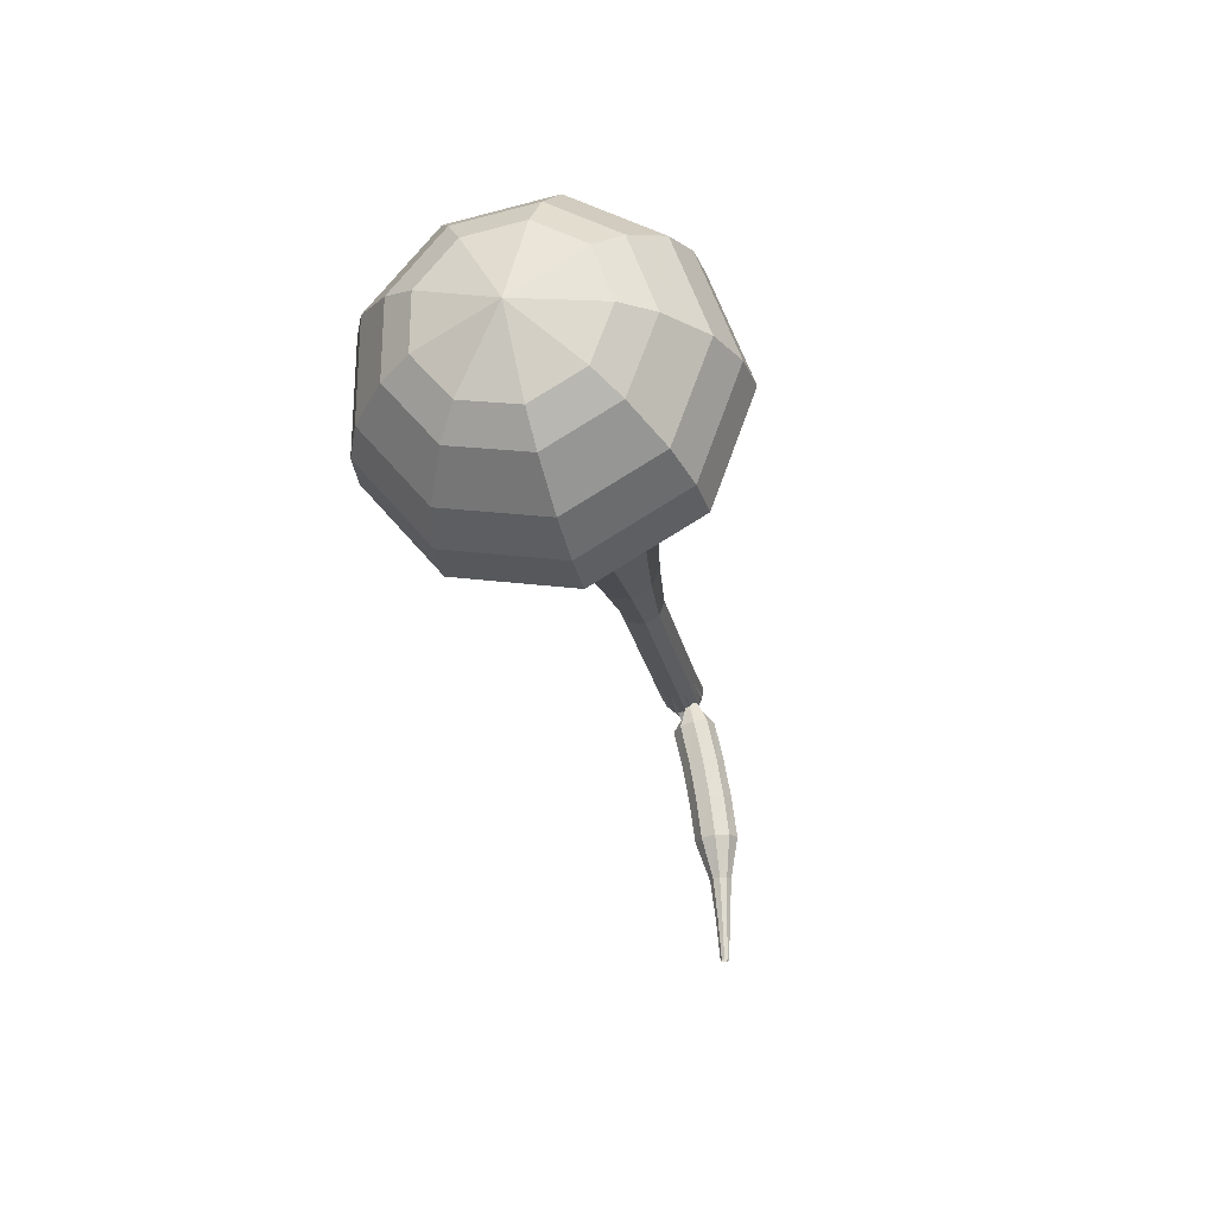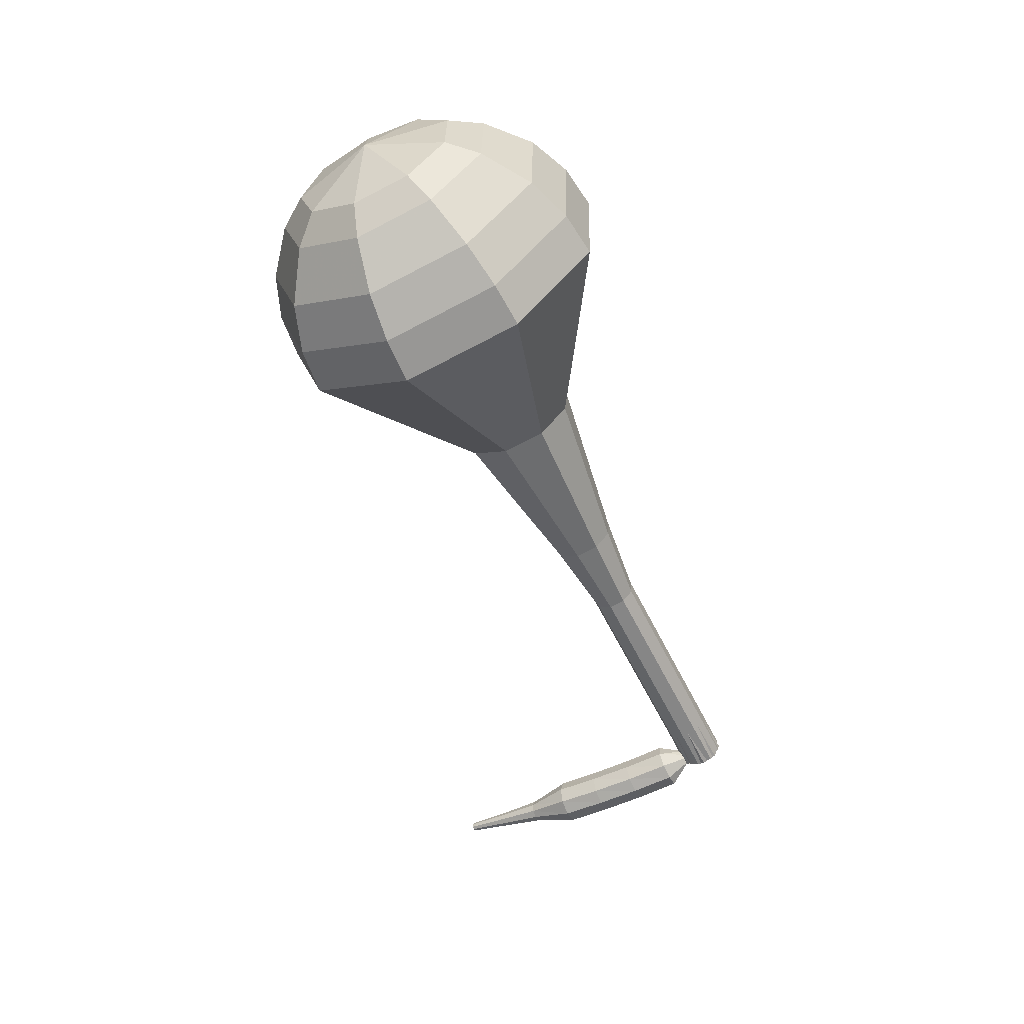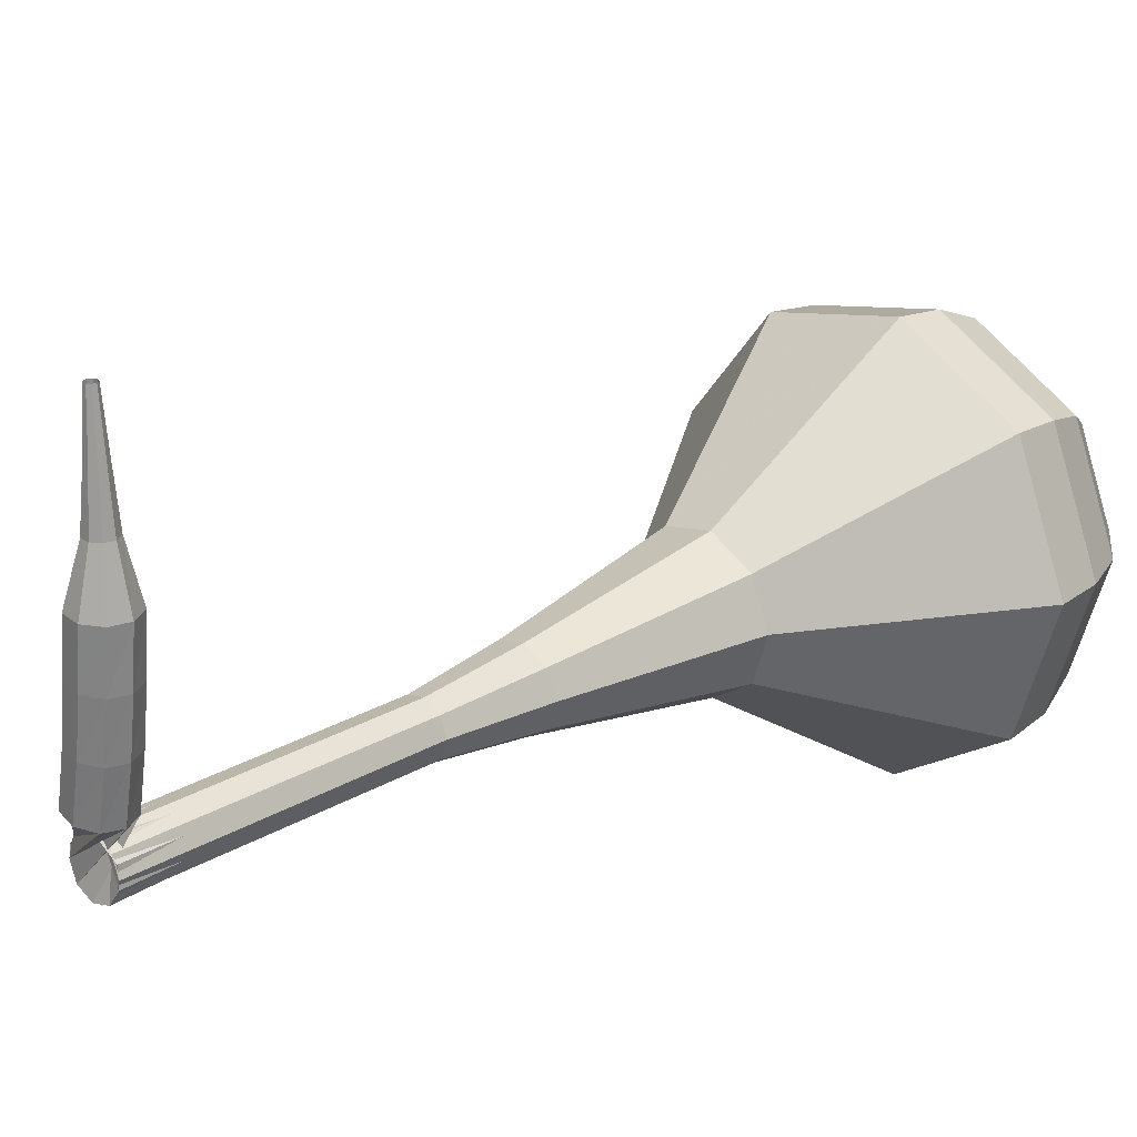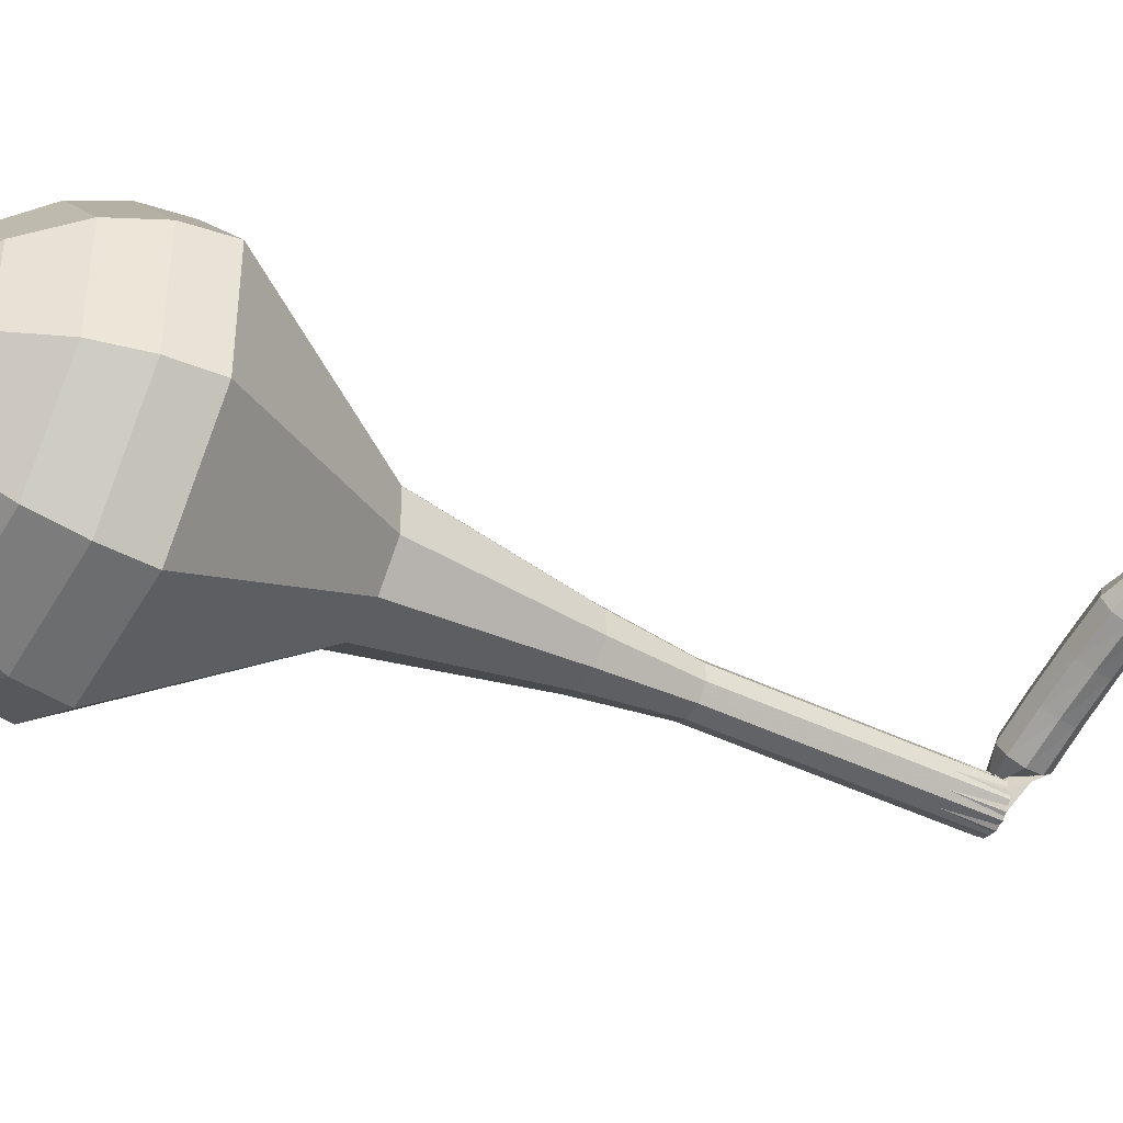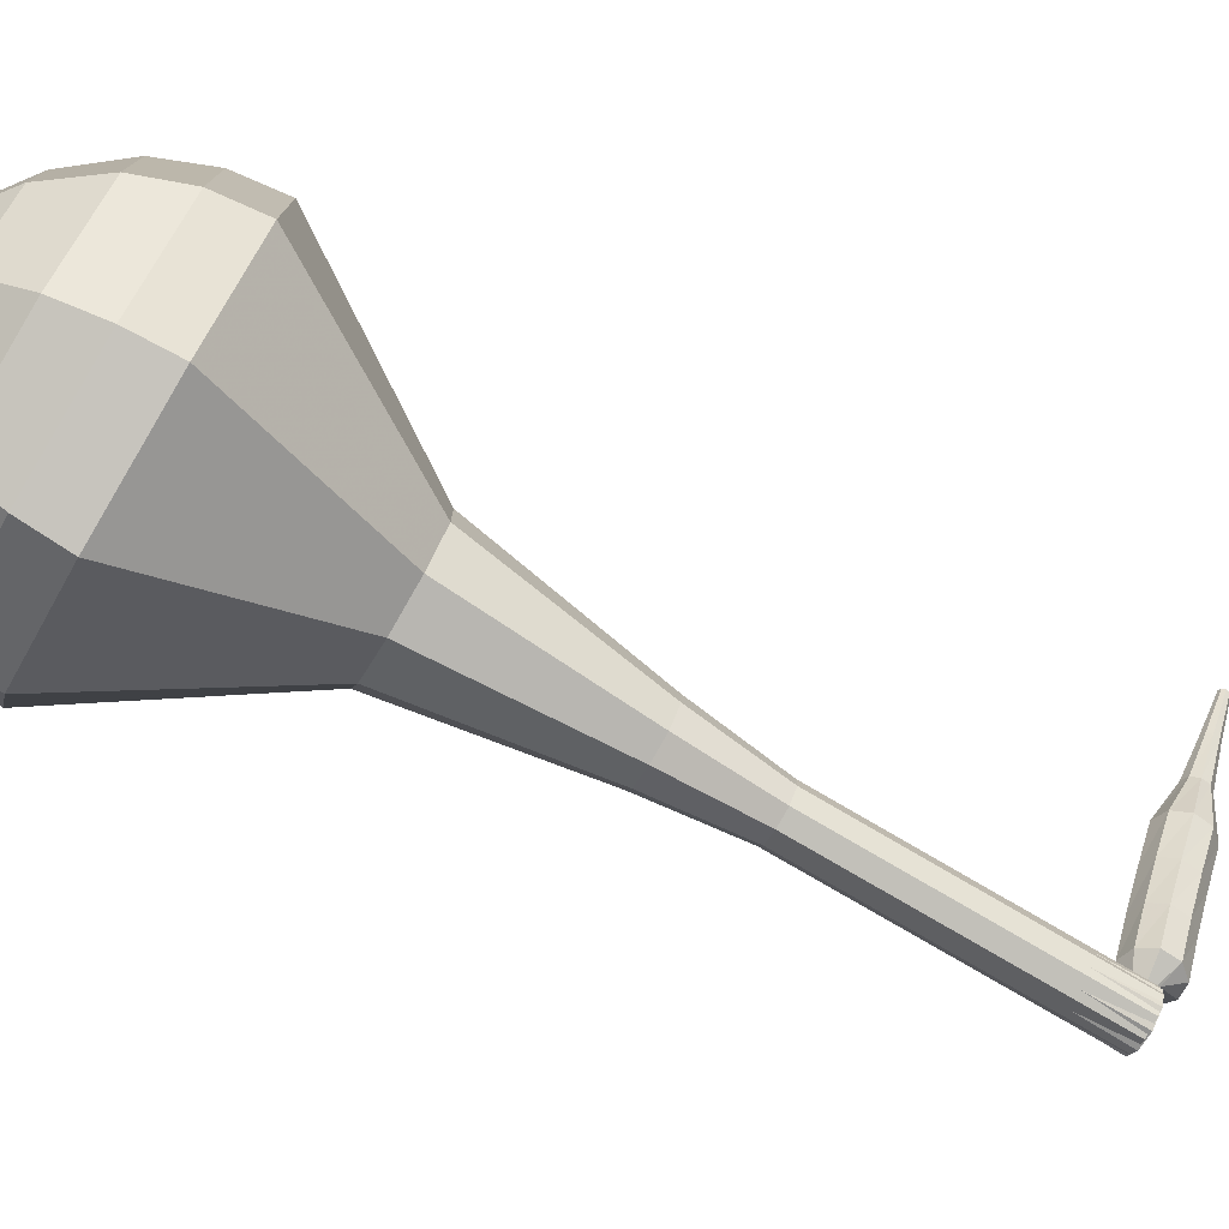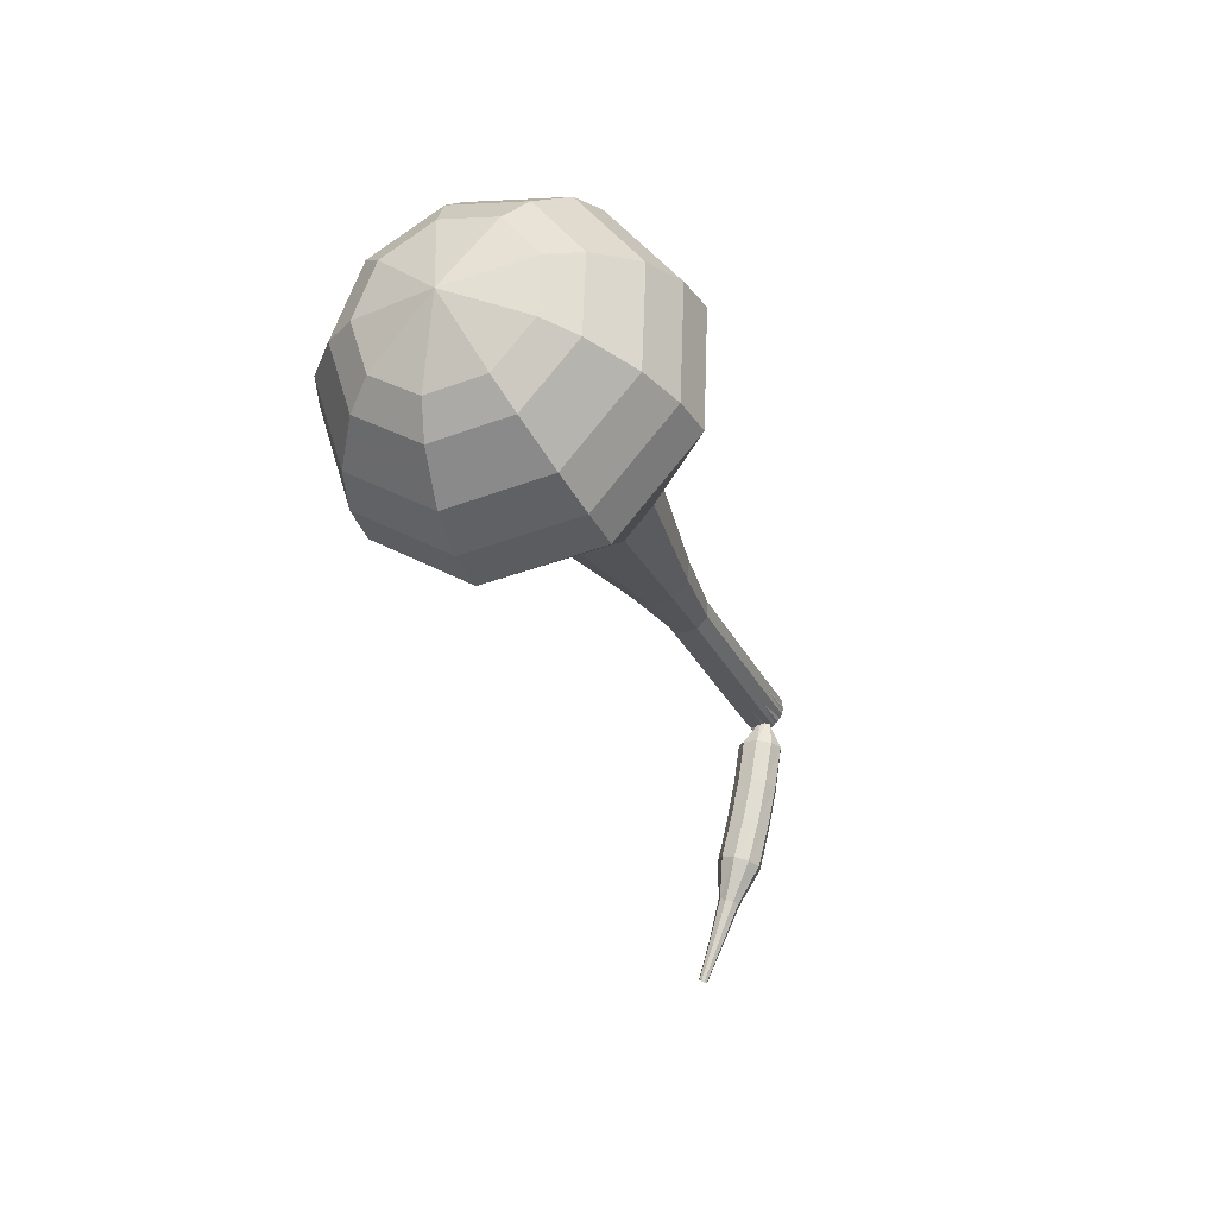
<metadata>
{"format":"obj","ext":"obj","renderer":"f3d","projection":"perspective","resolution":1024,"background":"white","views":[{"elev":38.8,"azim":-146.7,"up":"+Z"},{"elev":47.0,"azim":-51.7,"up":"+Z"},{"elev":-20.1,"azim":-131.8,"up":"+Y"},{"elev":67.0,"azim":95.0,"up":"+Y"},{"elev":-3.6,"azim":75.1,"up":"+Y"},{"elev":41.5,"azim":-123.4,"up":"+Z"}]}
</metadata>
<code>
g tube1
v 221.4 115.6 160.9
v 219.7 118.1 159.3
v 216.6 119.1 158.5
v 213.4 118 158.8
v 211.7 115.4 160
v 212.2 112.5 161.7
v 214.7 110.6 163
v 218.1 110.7 163.3
v 220.7 112.7 162.5
v 221.4 115.6 160.9
v 220 115.8 161.7
v 218.8 117.7 160.5
v 216.5 118.4 159.9
v 214.1 117.6 160.1
v 212.9 115.6 161.1
v 213.3 113.5 162.3
v 215.1 112.2 163.3
v 217.6 112.3 163.5
v 219.5 113.7 162.9
v 220 115.8 161.7
v 216.3 115.7 162.5
v 216.3 115.7 162.5
v 216.3 115.7 162.5
v 216.3 115.7 162.5
v 216.3 115.7 162.5
v 216.3 115.7 162.5
v 216.3 115.7 162.5
v 216.3 115.7 162.5
v 216.3 115.7 162.5
v 216.3 115.7 162.5
v 218.6 97.71 130.7
v 218.7 98.3 130.4
v 219.3 98.67 130.2
v 220 98.64 130.3
v 220.5 98.23 130.5
v 220.5 97.62 130.8
v 220.2 97.11 131.1
v 219.5 96.93 131.1
v 218.9 97.16 131
v 218.6 97.71 130.7
v 218.9 99.66 129.9
v 219 99.31 129.3
v 218.7 98.77 129
v 218.2 98.29 129.1
v 217.7 98.11 129.6
v 217.5 98.3 130.2
v 217.6 98.78 130.7
v 218.1 99.32 130.8
v 218.6 99.67 130.5
v 218.9 99.66 129.9
v 217.7 100.8 129.1
v 217.7 100.4 128.5
v 217.4 99.89 128.2
v 216.9 99.44 128.3
v 216.5 99.29 128.8
v 216.2 99.5 129.4
v 216.4 99.98 129.9
v 216.8 100.5 130
v 217.3 100.8 129.7
v 217.7 100.8 129.1
v 216.6 102 128.2
v 216.6 101.6 127.7
v 216.3 101.1 127.4
v 215.7 100.7 127.5
v 215.2 100.5 127.9
v 215 100.8 128.5
v 215.2 101.2 129
v 215.7 101.7 129.1
v 216.2 102 128.8
v 216.6 102 128.2
v 215.5 103.2 127.4
v 215.5 102.8 126.8
v 215.1 102.3 126.5
v 214.6 101.9 126.6
v 214.1 101.8 127.1
v 213.9 102.1 127.7
v 214.1 102.5 128.2
v 214.6 103 128.3
v 215.1 103.3 128
v 215.5 103.2 127.4
v 214.1 104.2 126.5
v 214.1 104 126.2
v 213.9 103.7 126.1
v 213.6 103.6 126.1
v 213.3 103.5 126.4
v 213.2 103.6 126.7
v 213.3 103.9 126.9
v 213.6 104.1 127
v 213.9 104.2 126.8
v 214.1 104.2 126.5
v 213 105.4 125.6
v 213 105.3 125.5
v 212.8 105.1 125.4
v 212.6 105 125.4
v 212.5 105 125.5
v 212.4 105.1 125.7
v 212.5 105.2 125.9
v 212.6 105.4 125.9
v 212.8 105.4 125.8
v 213 105.4 125.6
v 211.9 106.7 124.8
v 211.9 106.6 124.6
v 211.8 106.5 124.6
v 211.7 106.5 124.6
v 211.6 106.5 124.7
v 211.6 106.5 124.8
v 211.6 106.6 124.9
v 211.7 106.7 124.9
v 211.8 106.7 124.9
v 211.9 106.7 124.8
f 1 2 12
f 12 11 1
f 2 3 13
f 13 12 2
f 3 4 14
f 14 13 3
f 4 5 15
f 15 14 4
f 5 6 16
f 16 15 5
f 6 7 17
f 17 16 6
f 7 8 18
f 18 17 7
f 8 9 19
f 19 18 8
f 9 10 20
f 20 19 9
f 11 12 22
f 22 21 11
f 12 13 23
f 23 22 12
f 13 14 24
f 24 23 13
f 14 15 25
f 25 24 14
f 15 16 26
f 26 25 15
f 16 17 27
f 27 26 16
f 17 18 28
f 28 27 17
f 18 19 29
f 29 28 18
f 19 20 30
f 30 29 19
f 21 22 32
f 32 31 21
f 22 23 33
f 33 32 22
f 23 24 34
f 34 33 23
f 24 25 35
f 35 34 24
f 25 26 36
f 36 35 25
f 26 27 37
f 37 36 26
f 27 28 38
f 38 37 27
f 28 29 39
f 39 38 28
f 29 30 40
f 40 39 29
f 31 32 42
f 42 41 31
f 32 33 43
f 43 42 32
f 33 34 44
f 44 43 33
f 34 35 45
f 45 44 34
f 35 36 46
f 46 45 35
f 36 37 47
f 47 46 36
f 37 38 48
f 48 47 37
f 38 39 49
f 49 48 38
f 39 40 50
f 50 49 39
f 41 42 52
f 52 51 41
f 42 43 53
f 53 52 42
f 43 44 54
f 54 53 43
f 44 45 55
f 55 54 44
f 45 46 56
f 56 55 45
f 46 47 57
f 57 56 46
f 47 48 58
f 58 57 47
f 48 49 59
f 59 58 48
f 49 50 60
f 60 59 49
f 51 52 62
f 62 61 51
f 52 53 63
f 63 62 52
f 53 54 64
f 64 63 53
f 54 55 65
f 65 64 54
f 55 56 66
f 66 65 55
f 56 57 67
f 67 66 56
f 57 58 68
f 68 67 57
f 58 59 69
f 69 68 58
f 59 60 70
f 70 69 59
f 61 62 72
f 72 71 61
f 62 63 73
f 73 72 62
f 63 64 74
f 74 73 63
f 64 65 75
f 75 74 64
f 65 66 76
f 76 75 65
f 66 67 77
f 77 76 66
f 67 68 78
f 78 77 67
f 68 69 79
f 79 78 68
f 69 70 80
f 80 79 69
f 71 72 82
f 82 81 71
f 72 73 83
f 83 82 72
f 73 74 84
f 84 83 73
f 74 75 85
f 85 84 74
f 75 76 86
f 86 85 75
f 76 77 87
f 87 86 76
f 77 78 88
f 88 87 77
f 78 79 89
f 89 88 78
f 79 80 90
f 90 89 79
f 81 82 92
f 92 91 81
f 82 83 93
f 93 92 82
f 83 84 94
f 94 93 83
f 84 85 95
f 95 94 84
f 85 86 96
f 96 95 85
f 86 87 97
f 97 96 86
f 87 88 98
f 98 97 87
f 88 89 99
f 99 98 88
f 89 90 100
f 100 99 89
f 91 92 102
f 102 101 91
f 92 93 103
f 103 102 92
f 93 94 104
f 104 103 93
f 94 95 105
f 105 104 94
f 95 96 106
f 106 105 95
f 96 97 107
f 107 106 96
f 97 98 108
f 108 107 97
f 98 99 109
f 109 108 98
f 99 100 110
f 110 109 99
v 220.6 98 130.7
v 220.2 98.51 130.4
v 219.6 98.69 130.2
v 218.9 98.47 130.3
v 218.6 97.94 130.5
v 218.7 97.36 130.9
v 219.2 96.99 131.1
v 219.9 97.01 131.2
v 220.4 97.41 131
v 220.6 98 130.7
v 220.2 99.77 133.9
v 219.9 100.3 133.5
v 219.3 100.5 133.4
v 218.6 100.2 133.4
v 218.3 99.72 133.7
v 218.4 99.13 134
v 218.9 98.76 134.3
v 219.6 98.78 134.3
v 220.1 99.18 134.2
v 220.2 99.77 133.9
v 219.9 101.5 137
v 219.6 102.1 136.7
v 218.9 102.2 136.5
v 218.3 102 136.6
v 218 101.5 136.8
v 218.1 100.9 137.2
v 218.6 100.5 137.4
v 219.3 100.6 137.5
v 219.8 101 137.3
v 219.9 101.5 137
v 219.6 103.3 140.2
v 219.3 103.8 139.9
v 218.6 104 139.7
v 218 103.8 139.8
v 217.6 103.3 140
v 217.7 102.7 140.4
v 218.3 102.3 140.6
v 218.9 102.3 140.7
v 219.5 102.7 140.5
v 219.6 103.3 140.2
v 219.7 105.2 143.3
v 219.2 105.9 142.9
v 218.3 106.2 142.6
v 217.4 105.8 142.7
v 216.9 105.1 143.1
v 217 104.3 143.6
v 217.8 103.7 144
v 218.8 103.7 144
v 219.5 104.3 143.8
v 219.7 105.2 143.3
v 220.2 108.9 149.7
v 219.4 110.3 148.8
v 217.7 110.8 148.4
v 216 110.2 148.5
v 215.1 108.8 149.2
v 215.3 107.2 150.1
v 216.7 106.3 150.8
v 218.5 106.3 151
v 219.9 107.4 150.5
v 220.2 108.9 149.7
v 224.4 113.3 156
v 221.9 117.1 153.6
v 217.1 118.5 152.3
v 212.3 116.9 152.8
v 209.7 112.9 154.7
v 210.5 108.5 157.3
v 214.3 105.8 159.2
v 219.4 105.9 159.7
v 223.4 108.9 158.4
v 224.4 113.3 156
v 224 114.2 157.6
v 221.6 117.9 155.3
v 217 119.3 154.1
v 212.3 117.6 154.5
v 209.7 113.8 156.4
v 210.5 109.6 158.9
v 214.2 106.9 160.7
v 219.2 107 161.2
v 223 109.9 159.9
v 224 114.2 157.6
v 223.1 115 159.3
v 220.9 118.3 157.2
v 216.8 119.5 156.1
v 212.6 118.1 156.5
v 210.3 114.6 158.2
v 211 110.8 160.4
v 214.3 108.4 162
v 218.8 108.6 162.4
v 222.2 111.1 161.3
v 223.1 115 159.3
v 221.4 115.6 160.9
v 219.7 118.1 159.3
v 216.6 119.1 158.5
v 213.4 118 158.8
v 211.7 115.4 160
v 212.2 112.5 161.7
v 214.7 110.6 163
v 218.1 110.7 163.3
v 220.7 112.7 162.5
v 221.4 115.6 160.9
v 220 115.8 161.7
v 218.8 117.7 160.5
v 216.5 118.4 159.9
v 214.1 117.6 160.1
v 212.9 115.6 161.1
v 213.3 113.5 162.3
v 215.1 112.2 163.3
v 217.6 112.3 163.5
v 219.5 113.7 162.9
v 220 115.8 161.7
v 216.3 115.7 162.5
v 216.3 115.7 162.5
v 216.3 115.7 162.5
v 216.3 115.7 162.5
v 216.3 115.7 162.5
v 216.3 115.7 162.5
v 216.3 115.7 162.5
v 216.3 115.7 162.5
v 216.3 115.7 162.5
v 216.3 115.7 162.5
f 111 112 122
f 122 121 111
f 112 113 123
f 123 122 112
f 113 114 124
f 124 123 113
f 114 115 125
f 125 124 114
f 115 116 126
f 126 125 115
f 116 117 127
f 127 126 116
f 117 118 128
f 128 127 117
f 118 119 129
f 129 128 118
f 119 120 130
f 130 129 119
f 121 122 132
f 132 131 121
f 122 123 133
f 133 132 122
f 123 124 134
f 134 133 123
f 124 125 135
f 135 134 124
f 125 126 136
f 136 135 125
f 126 127 137
f 137 136 126
f 127 128 138
f 138 137 127
f 128 129 139
f 139 138 128
f 129 130 140
f 140 139 129
f 131 132 142
f 142 141 131
f 132 133 143
f 143 142 132
f 133 134 144
f 144 143 133
f 134 135 145
f 145 144 134
f 135 136 146
f 146 145 135
f 136 137 147
f 147 146 136
f 137 138 148
f 148 147 137
f 138 139 149
f 149 148 138
f 139 140 150
f 150 149 139
f 141 142 152
f 152 151 141
f 142 143 153
f 153 152 142
f 143 144 154
f 154 153 143
f 144 145 155
f 155 154 144
f 145 146 156
f 156 155 145
f 146 147 157
f 157 156 146
f 147 148 158
f 158 157 147
f 148 149 159
f 159 158 148
f 149 150 160
f 160 159 149
f 151 152 162
f 162 161 151
f 152 153 163
f 163 162 152
f 153 154 164
f 164 163 153
f 154 155 165
f 165 164 154
f 155 156 166
f 166 165 155
f 156 157 167
f 167 166 156
f 157 158 168
f 168 167 157
f 158 159 169
f 169 168 158
f 159 160 170
f 170 169 159
f 161 162 172
f 172 171 161
f 162 163 173
f 173 172 162
f 163 164 174
f 174 173 163
f 164 165 175
f 175 174 164
f 165 166 176
f 176 175 165
f 166 167 177
f 177 176 166
f 167 168 178
f 178 177 167
f 168 169 179
f 179 178 168
f 169 170 180
f 180 179 169
f 171 172 182
f 182 181 171
f 172 173 183
f 183 182 172
f 173 174 184
f 184 183 173
f 174 175 185
f 185 184 174
f 175 176 186
f 186 185 175
f 176 177 187
f 187 186 176
f 177 178 188
f 188 187 177
f 178 179 189
f 189 188 178
f 179 180 190
f 190 189 179
f 181 182 192
f 192 191 181
f 182 183 193
f 193 192 182
f 183 184 194
f 194 193 183
f 184 185 195
f 195 194 184
f 185 186 196
f 196 195 185
f 186 187 197
f 197 196 186
f 187 188 198
f 198 197 187
f 188 189 199
f 199 198 188
f 189 190 200
f 200 199 189
f 191 192 202
f 202 201 191
f 192 193 203
f 203 202 192
f 193 194 204
f 204 203 193
f 194 195 205
f 205 204 194
f 195 196 206
f 206 205 195
f 196 197 207
f 207 206 196
f 197 198 208
f 208 207 197
f 198 199 209
f 209 208 198
f 199 200 210
f 210 209 199
f 201 202 212
f 212 211 201
f 202 203 213
f 213 212 202
f 203 204 214
f 214 213 203
f 204 205 215
f 215 214 204
f 205 206 216
f 216 215 205
f 206 207 217
f 217 216 206
f 207 208 218
f 218 217 207
f 208 209 219
f 219 218 208
f 209 210 220
f 220 219 209
f 211 212 222
f 222 221 211
f 212 213 223
f 223 222 212
f 213 214 224
f 224 223 213
f 214 215 225
f 225 224 214
f 215 216 226
f 226 225 215
f 216 217 227
f 227 226 216
f 217 218 228
f 228 227 217
f 218 219 229
f 229 228 218
f 219 220 230
f 230 229 219
g

</code>
